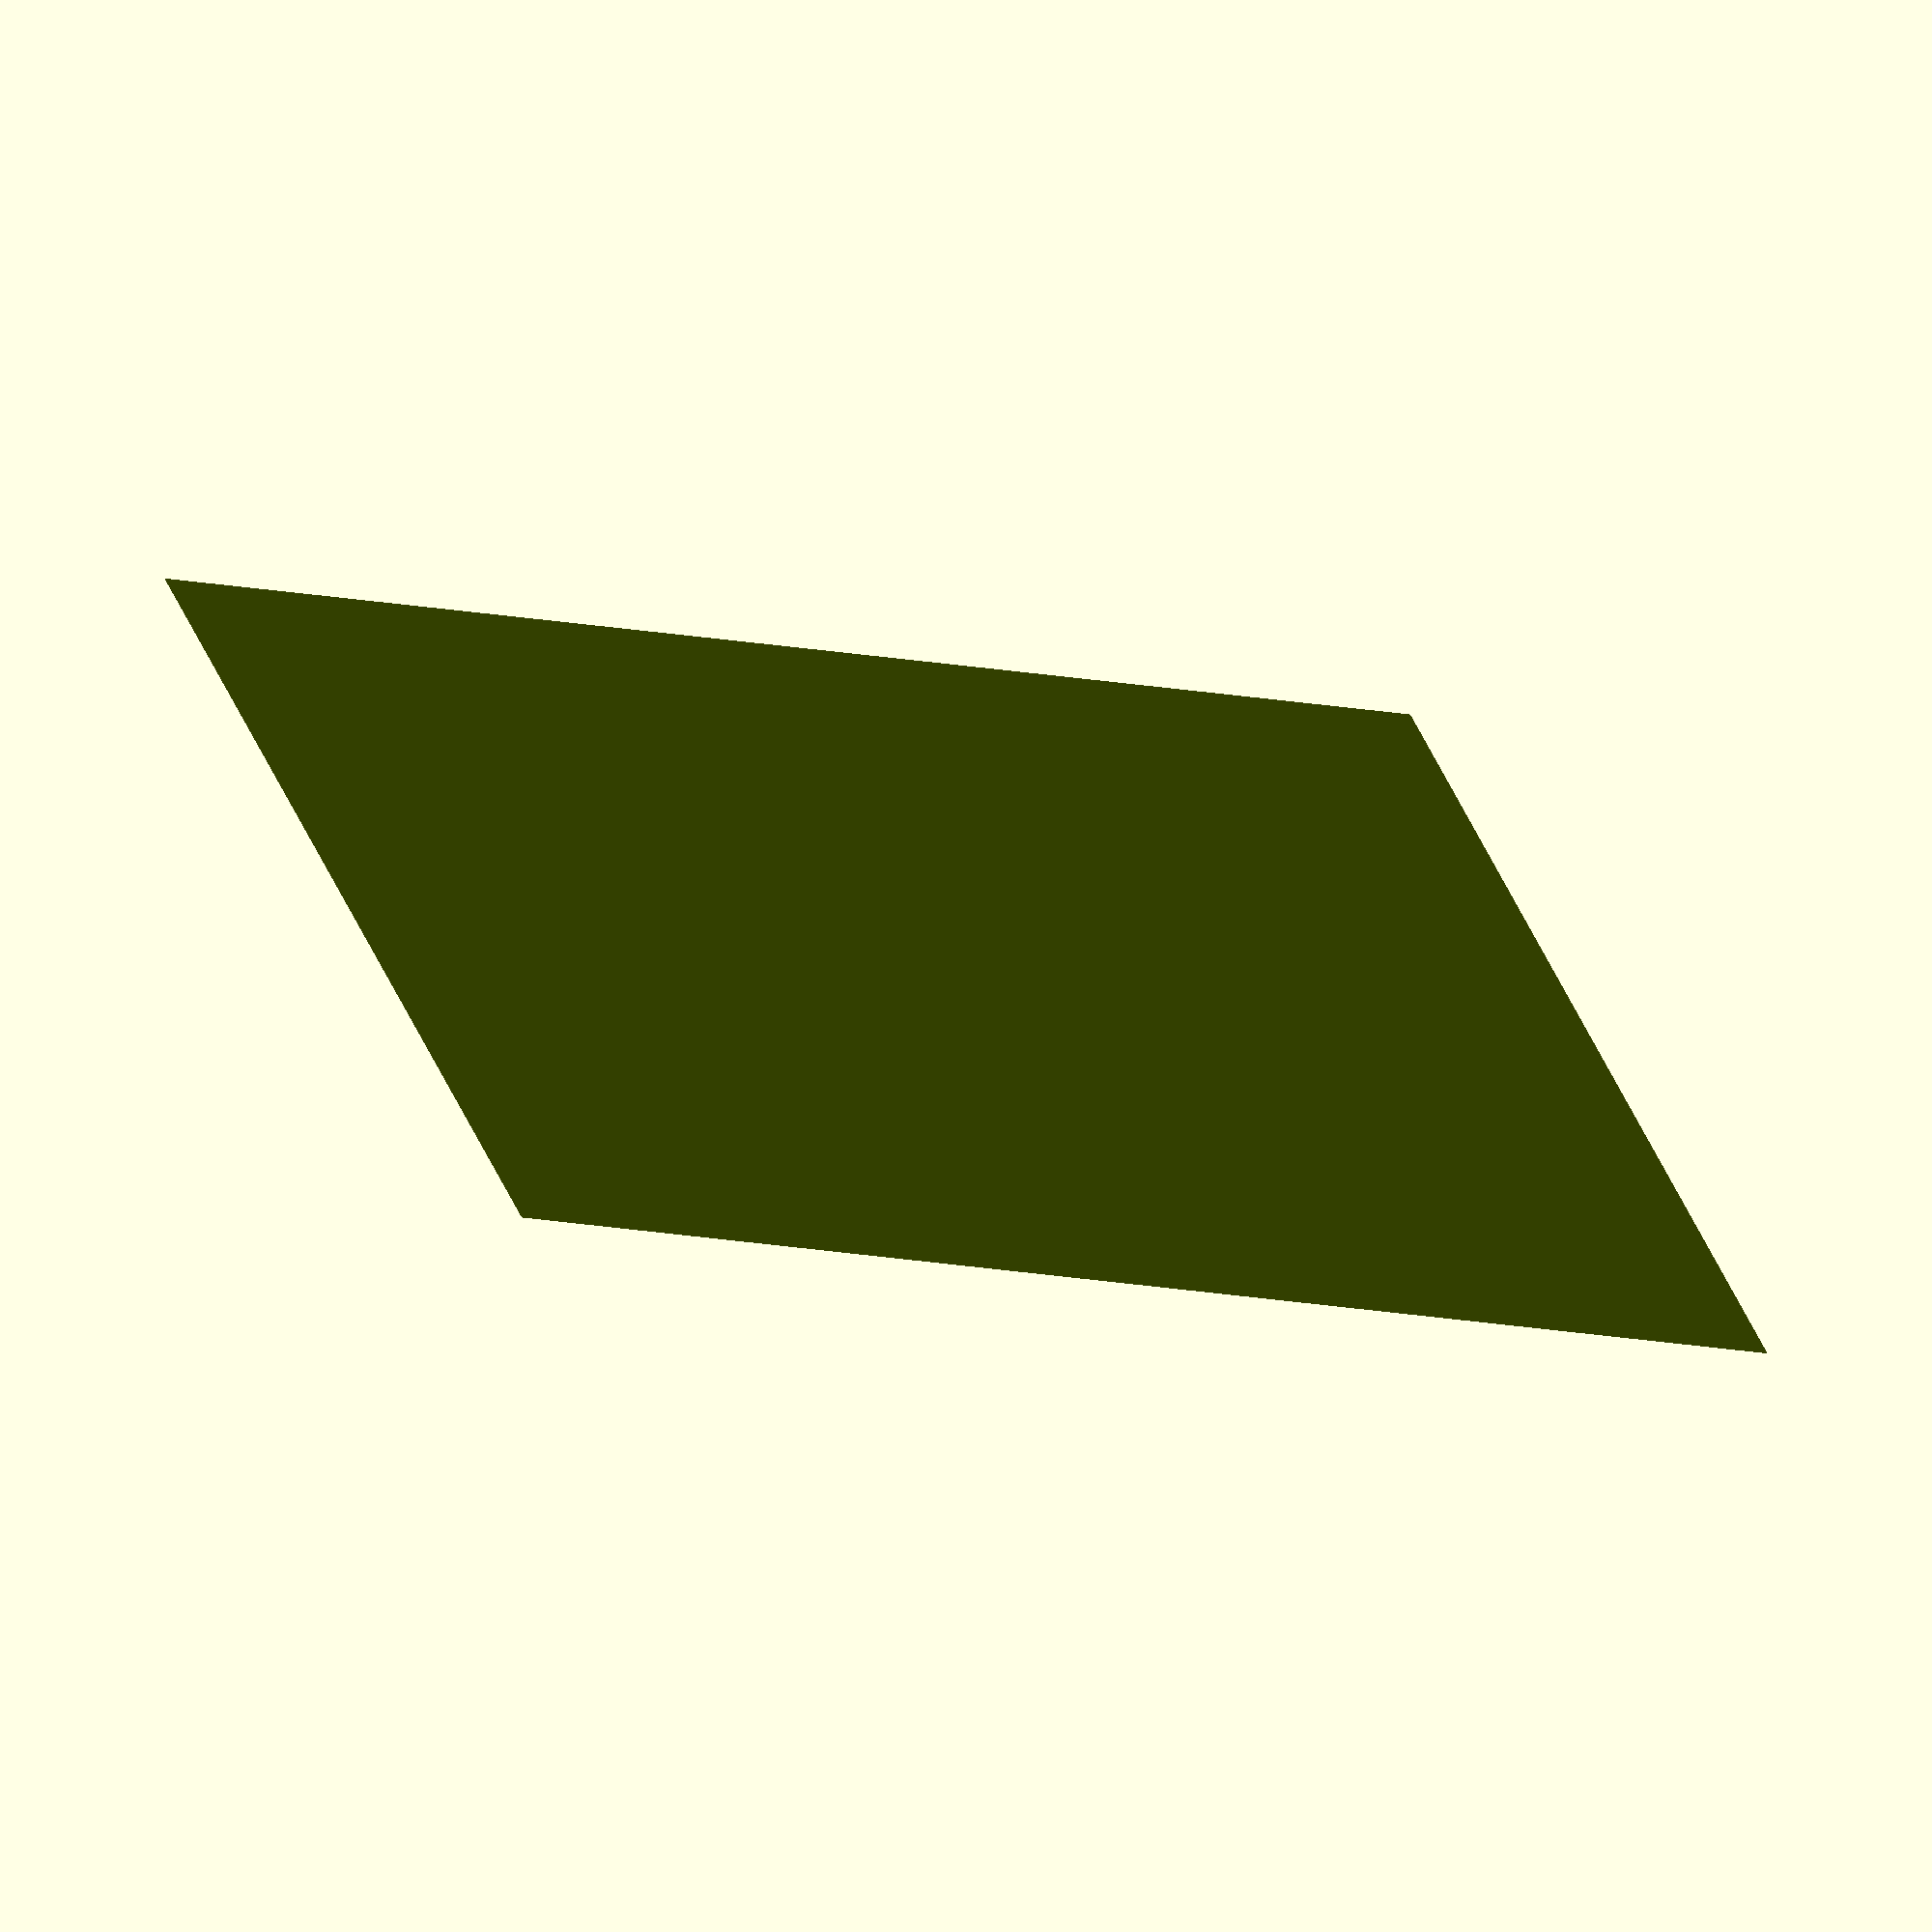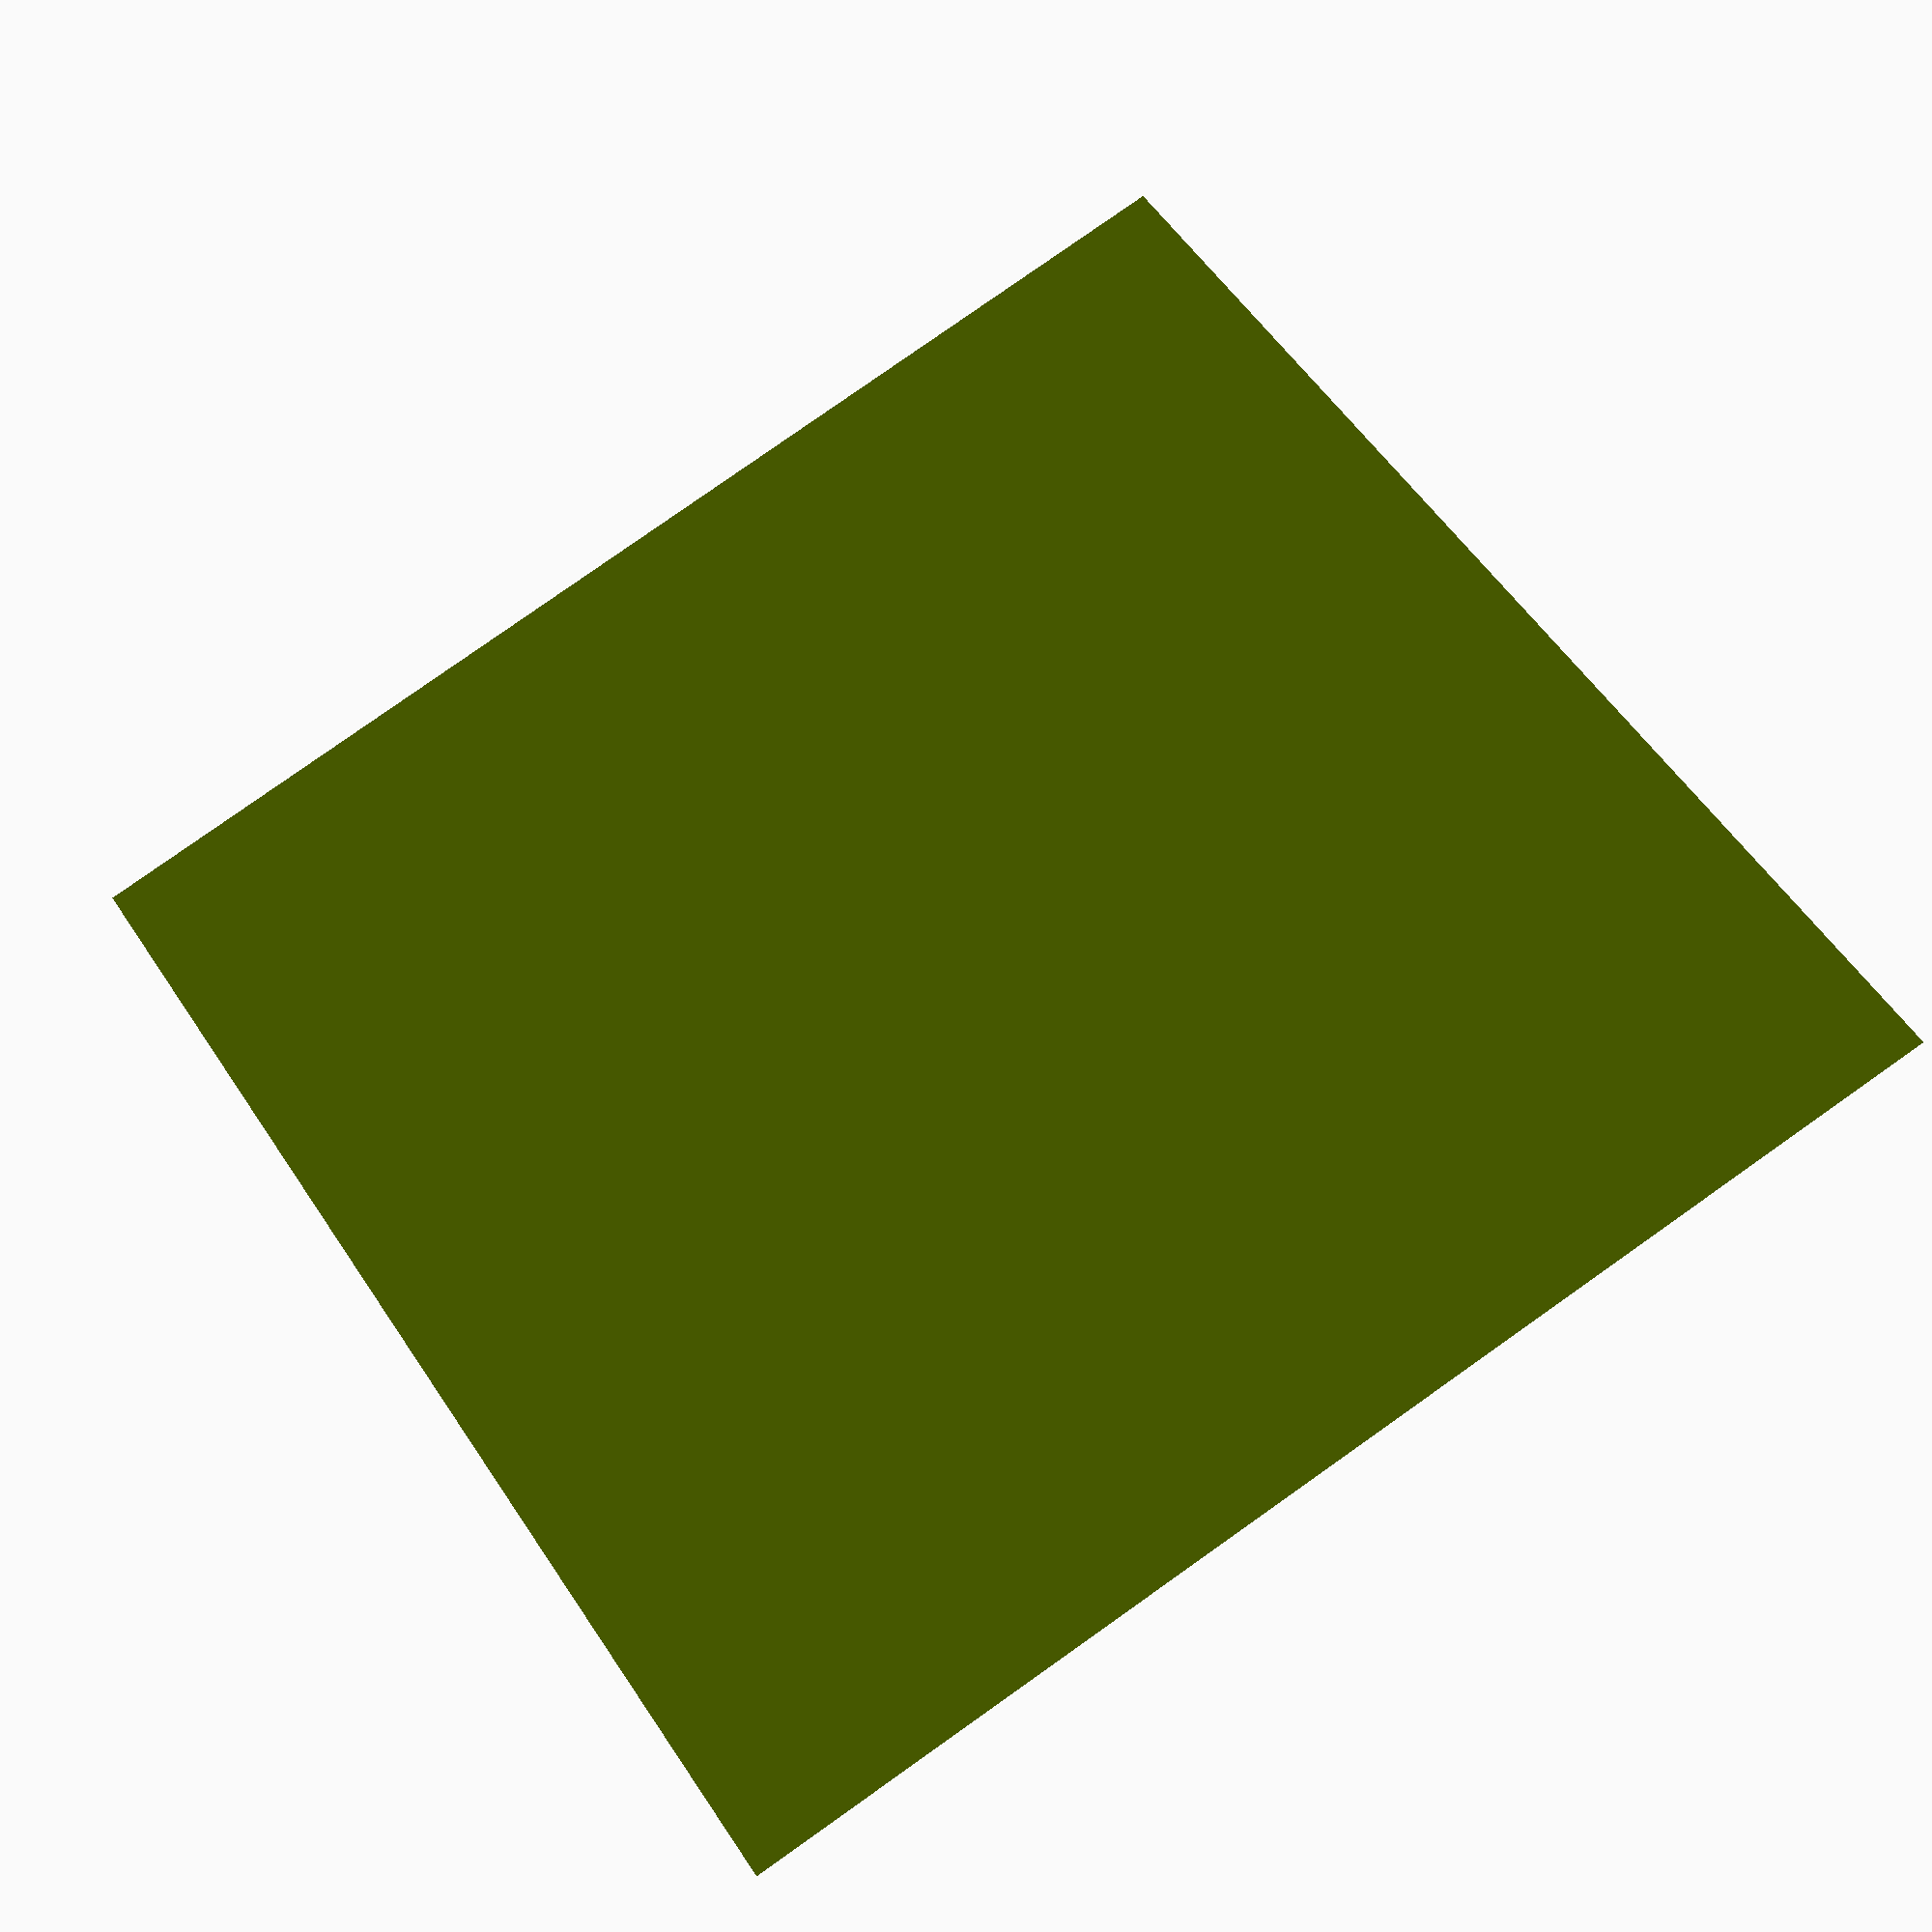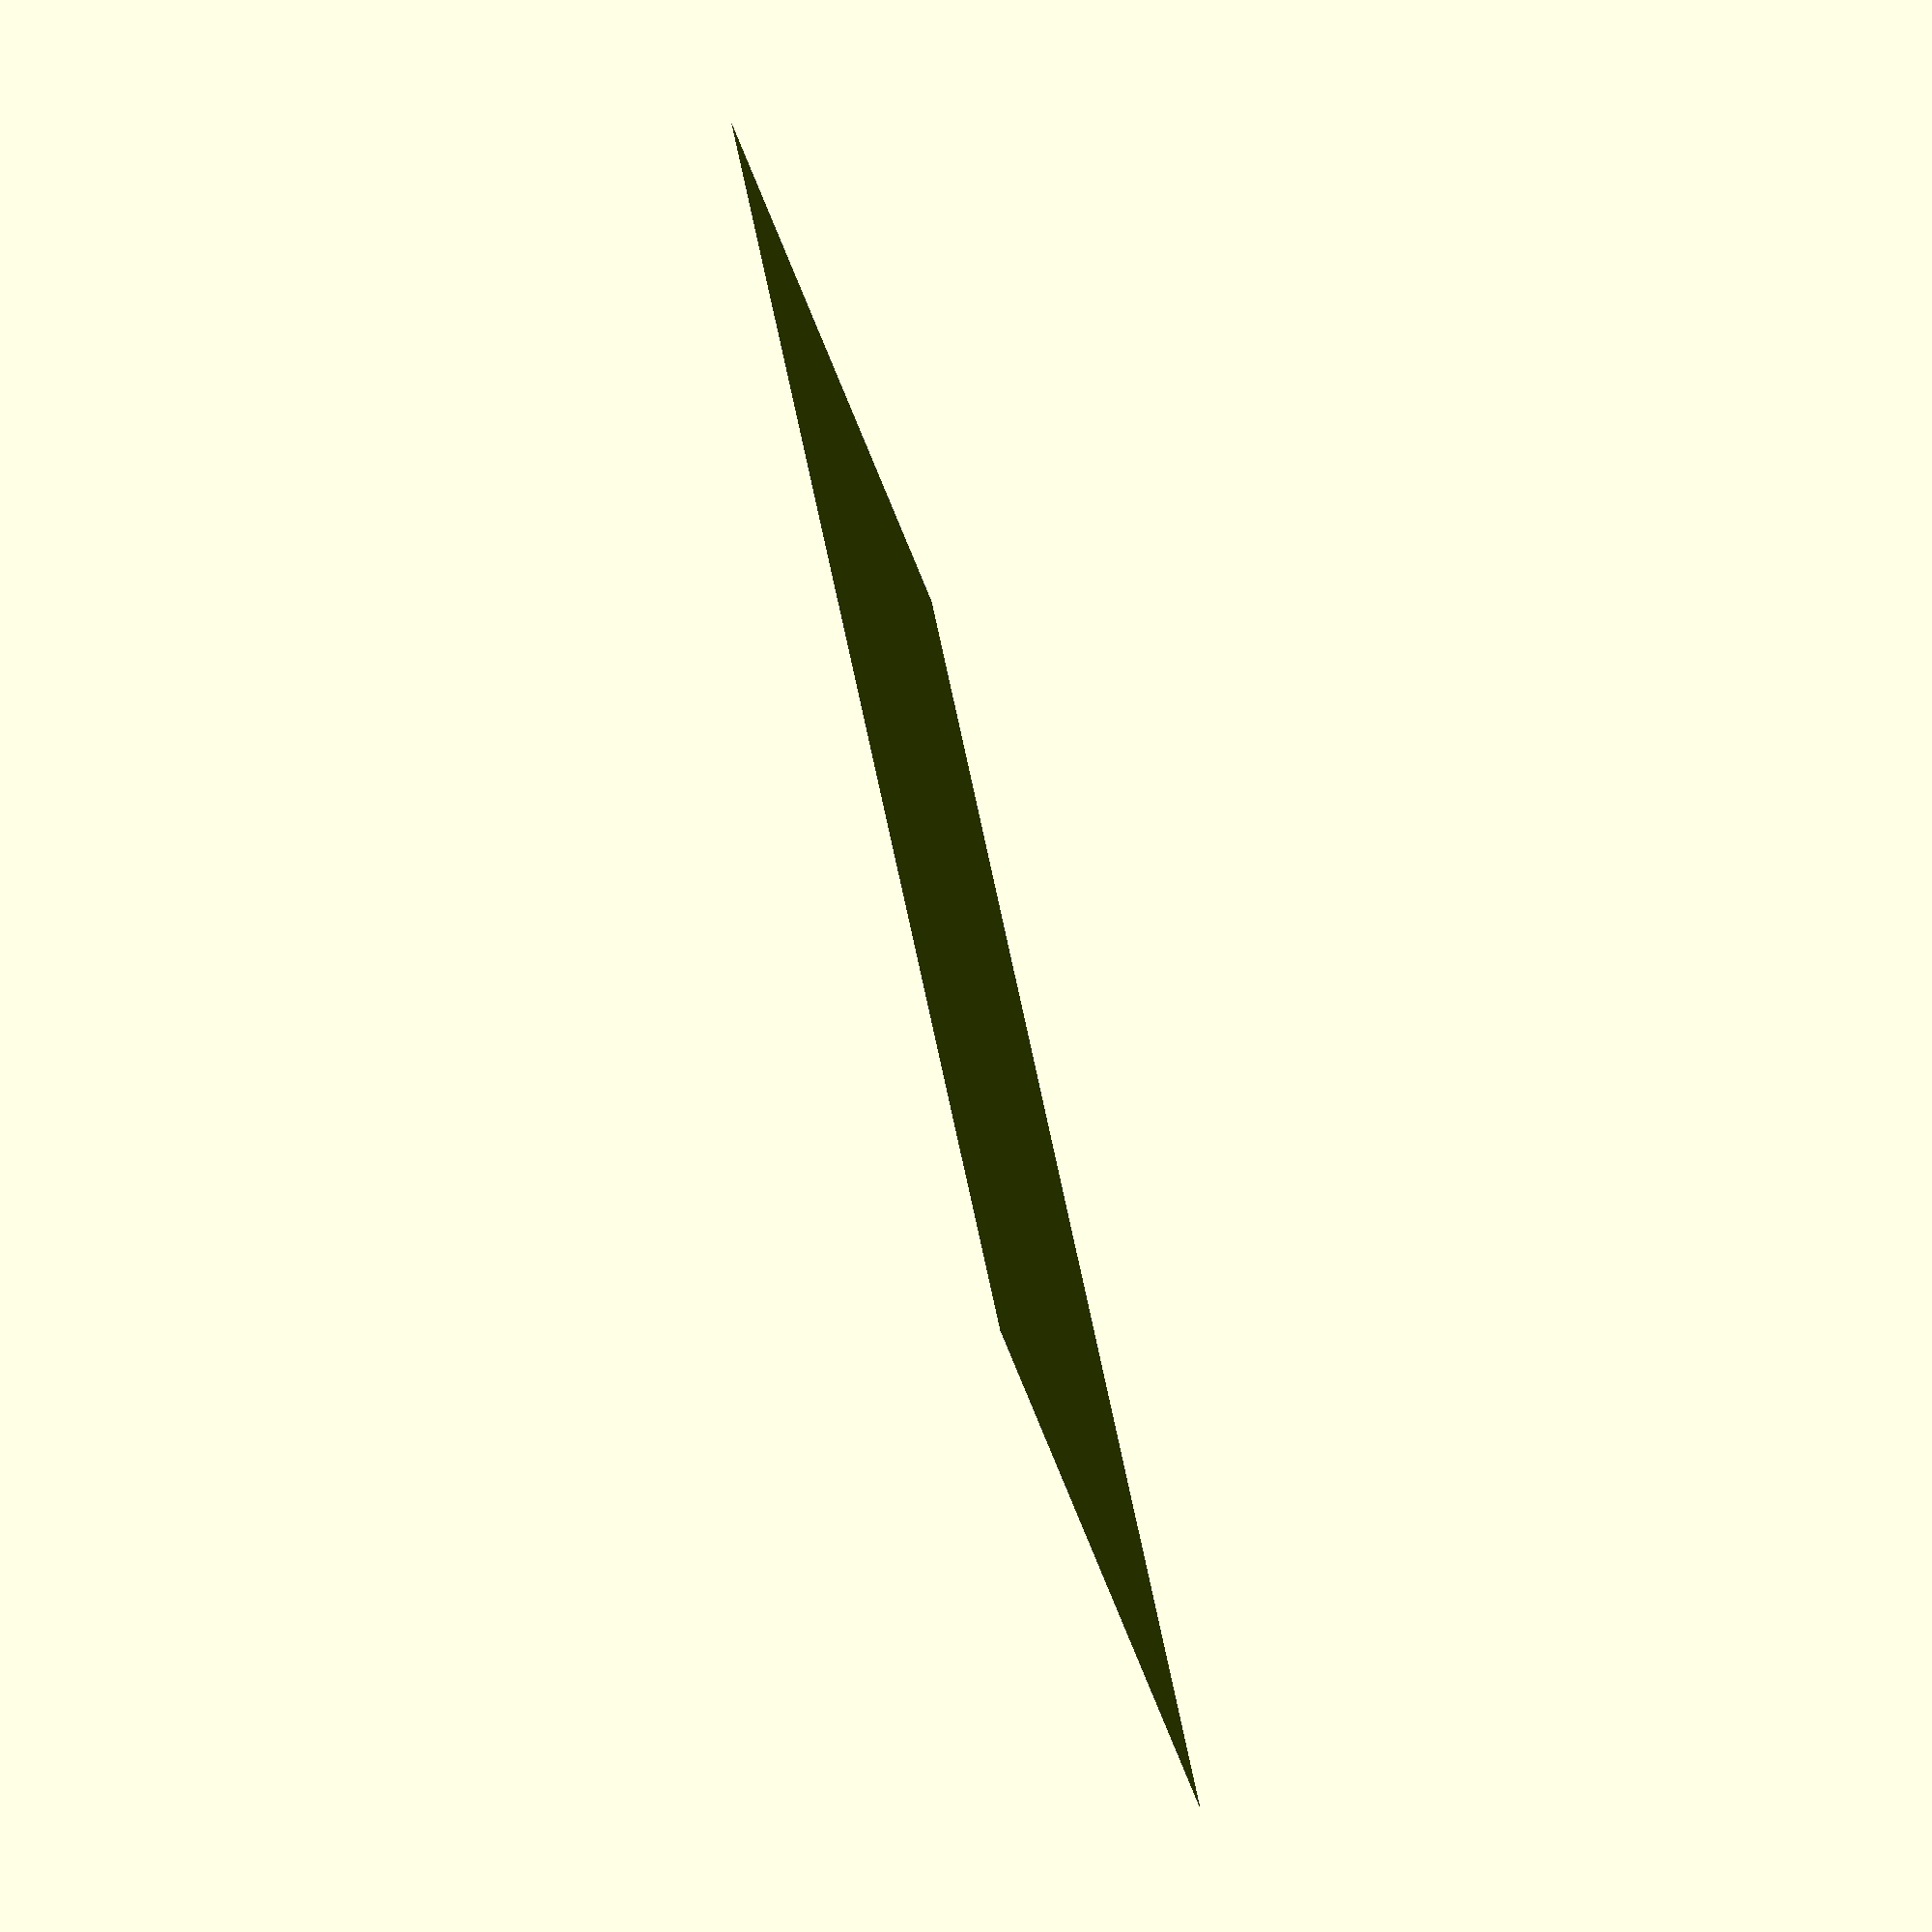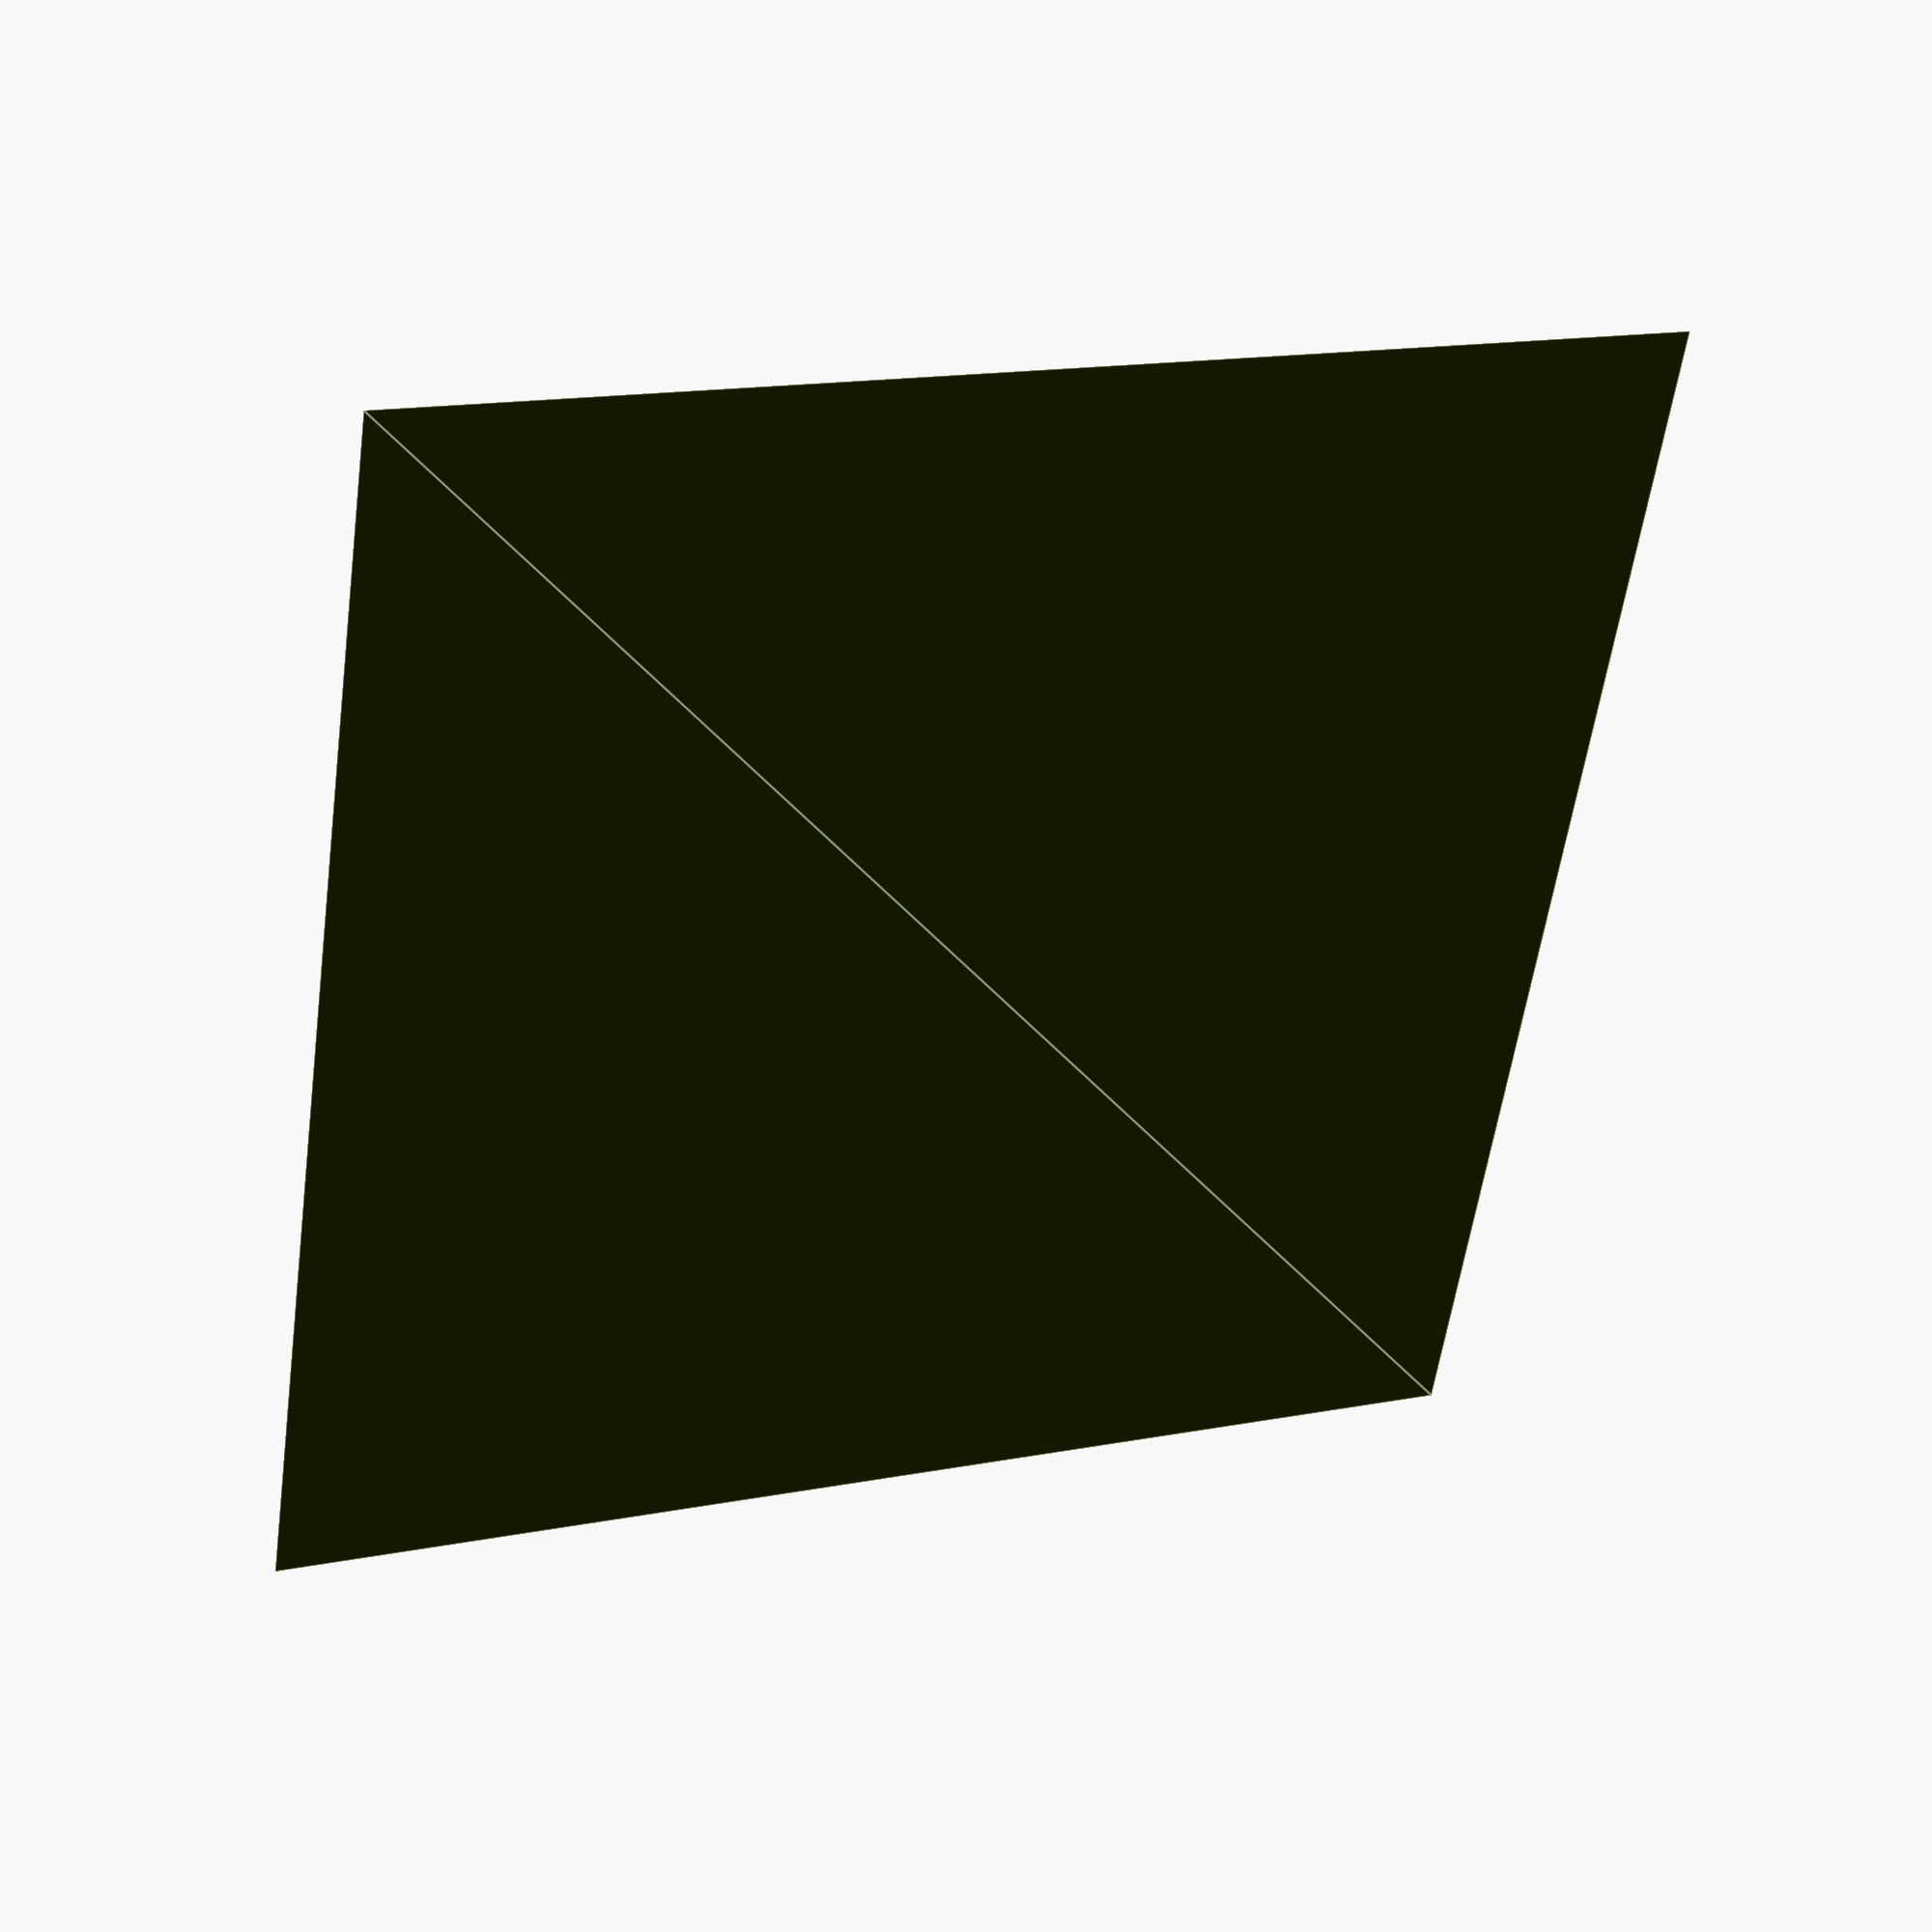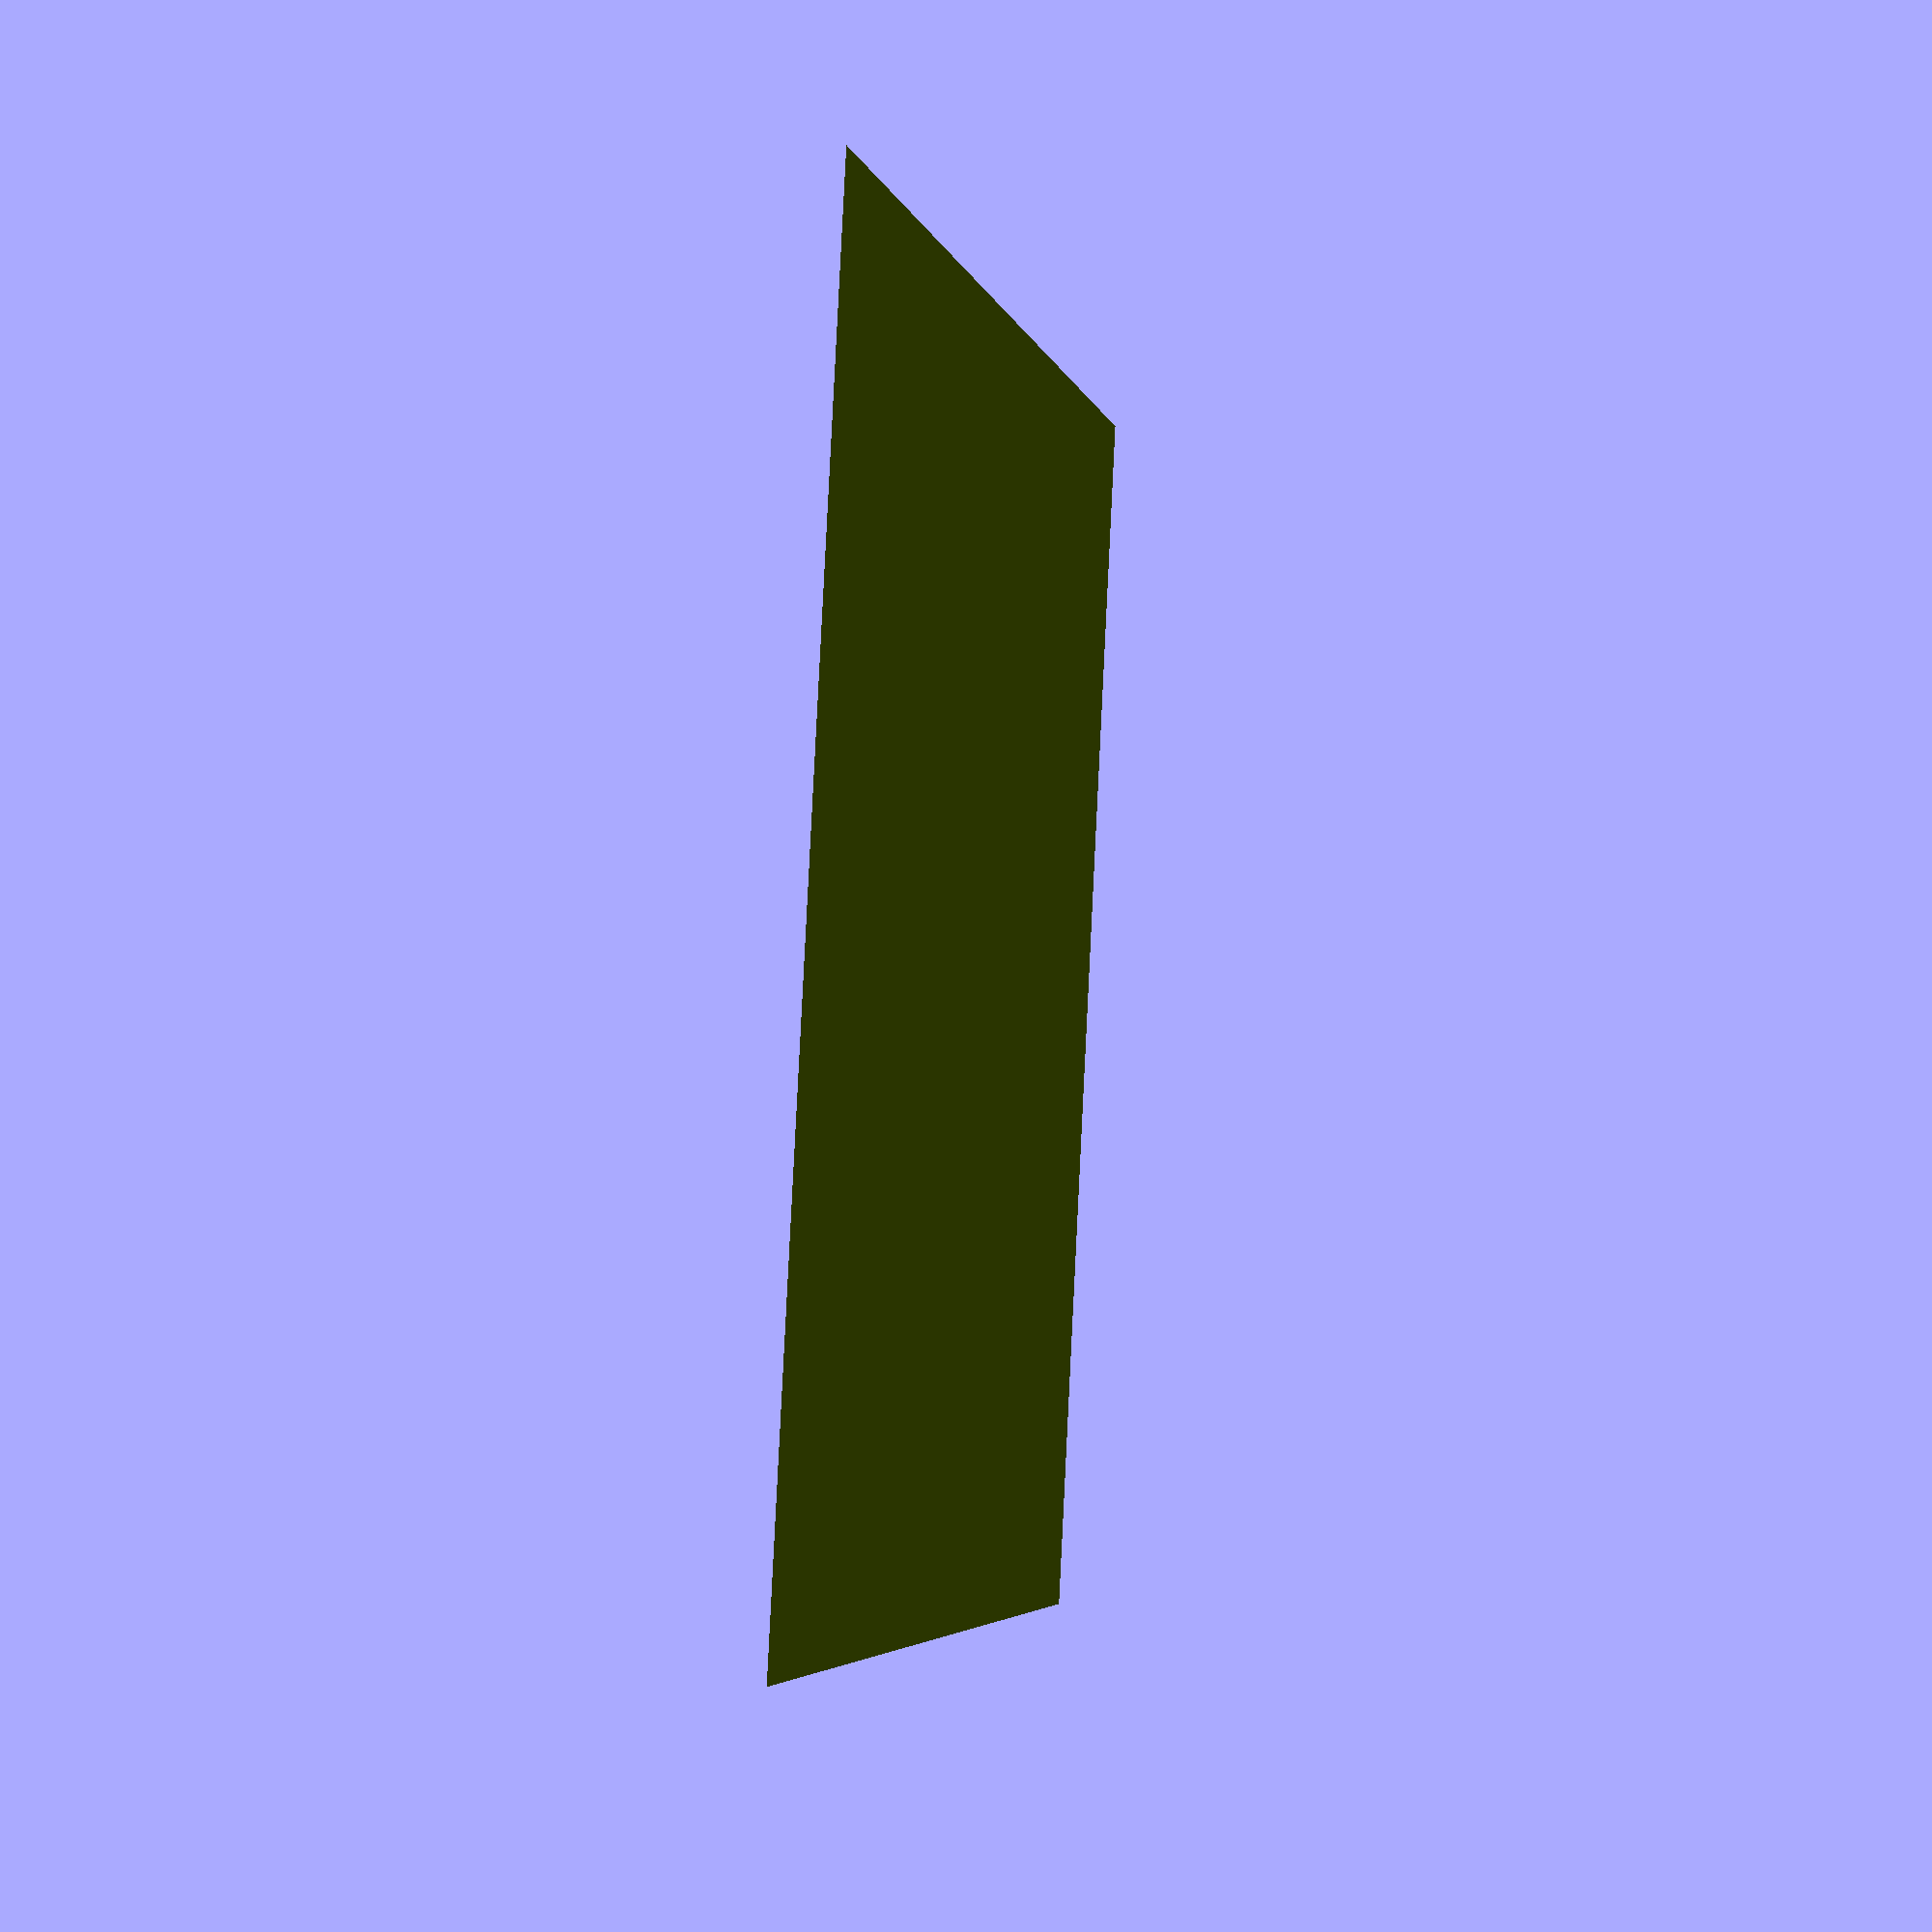
<openscad>
$fn = 40;

module ground() {
    color("#405000")
    square(10000000, center = true);
}

module reuleaux_polygon(
    diameter = 40,
    sides = 3
) { 
    angle = 360 / sides;
    intersection_for(side = [0 : sides]) {
        rotate([0, 0, side * angle])      
        translate([0, diameter/2, 0])
        circle(r = diameter);
    }
}


module house() {
    epsilon = 0.1;
    //door
    color("yellow")
    translate([4, 3 - epsilon, 5])
    rotate([90, 0, 0])
    reuleaux_polygon(10, 8);
    
    //house
    translate([-5, 3, 0])
    cube(20);
    
    //roof
    translate([20, 13, 25])
    rotate([0, -90, 0])
    linear_extrude(30)
    circle(15, $fn = 3);
    
    //chiminny
    translate([0, 20, 10])
    cube([3, 3, 20]);
}
module blimp() {
    // Hull
    scale([1,3,1]) mirror([0,0,1]) sphere(r = 15);
    translate([0, -3, -18]) cube([3, 6, 3], center = true);
    
    // Prop
    translate([0, 3, - 18])
    rotate([90, 0, 0])
    linear_extrude(2, twist = 300, slices = 100) square(1);
    
    // Tail
    rotate([0, 0, 90])
    translate([40, 0, 0])
    square([20, 20], center = true);
    
    translate([0, 40, 0])
    rotate([0, 90, 0])
    square([20, 20], center = true);
}

module jelly_donut(inner_radius, donut_radius) {
    // jelly
    hull()
    rotate_extrude(angle = 360)
    translate([inner_radius, 0, 0])
    circle(r = donut_radius / 2);

    // donut
    rotate_extrude(angle = 360)
    translate([inner_radius, 0, 0])
    circle(r = donut_radius);
}

//hull()
//for(x = [-1, 1]) {
//    for(y = [-1, 1]) {
//        for(z = [-1, 1]) {
//            translate([x, y, z])
//            sphere(r = 1);
//        }
//    }
//}

scale([5, 5, 5])
translate([45, 4, 100])
blimp();

house();

ground();
</openscad>
<views>
elev=244.5 azim=16.0 roll=14.7 proj=o view=wireframe
elev=28.7 azim=303.0 roll=193.1 proj=p view=solid
elev=255.4 azim=126.7 roll=255.5 proj=o view=solid
elev=323.2 azim=188.4 roll=338.4 proj=p view=edges
elev=350.6 azim=256.5 roll=102.2 proj=p view=wireframe
</views>
